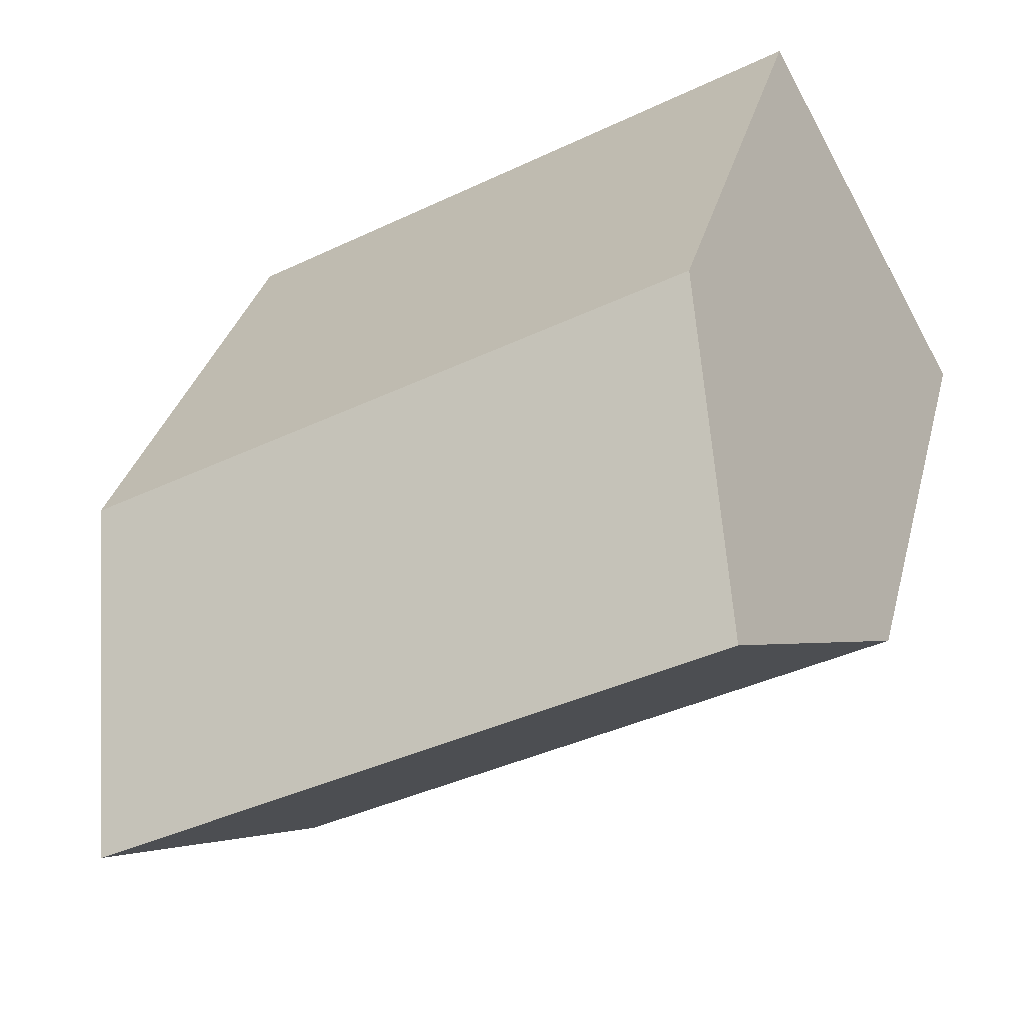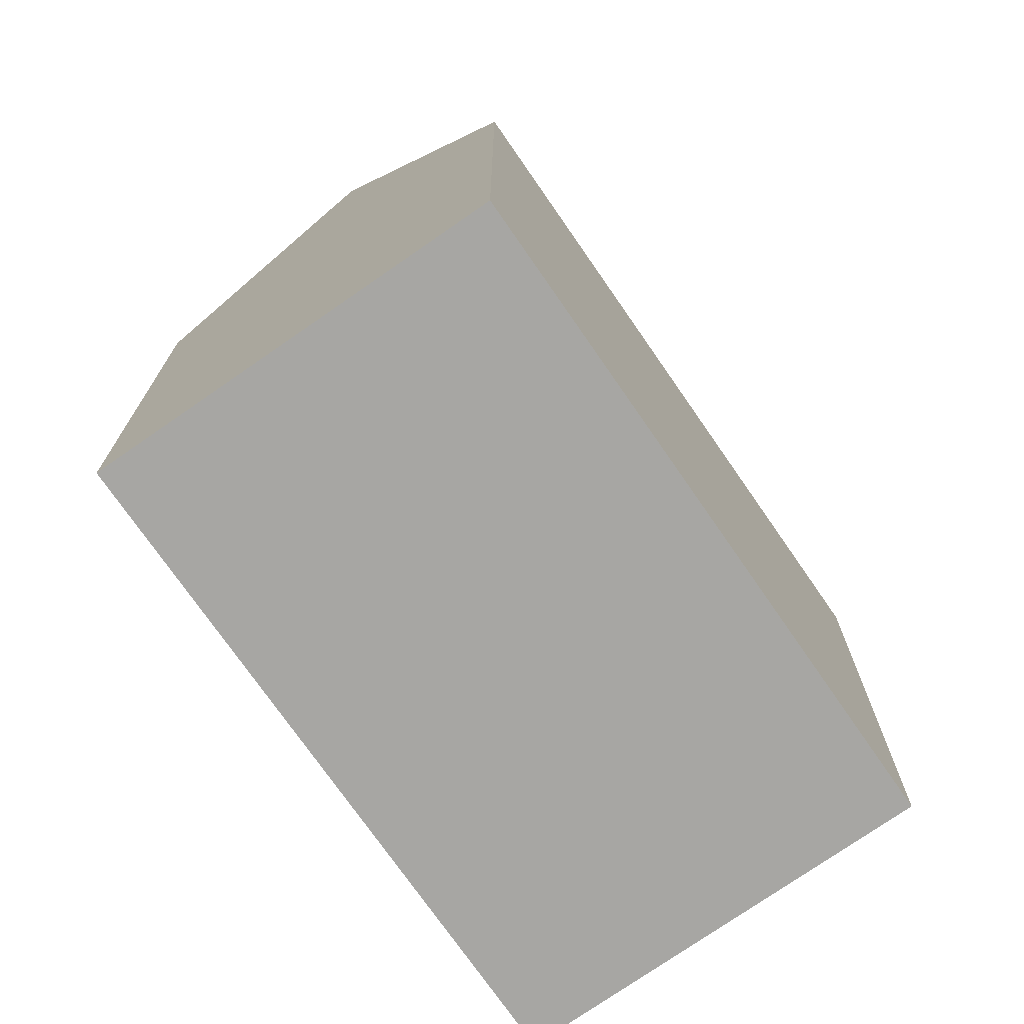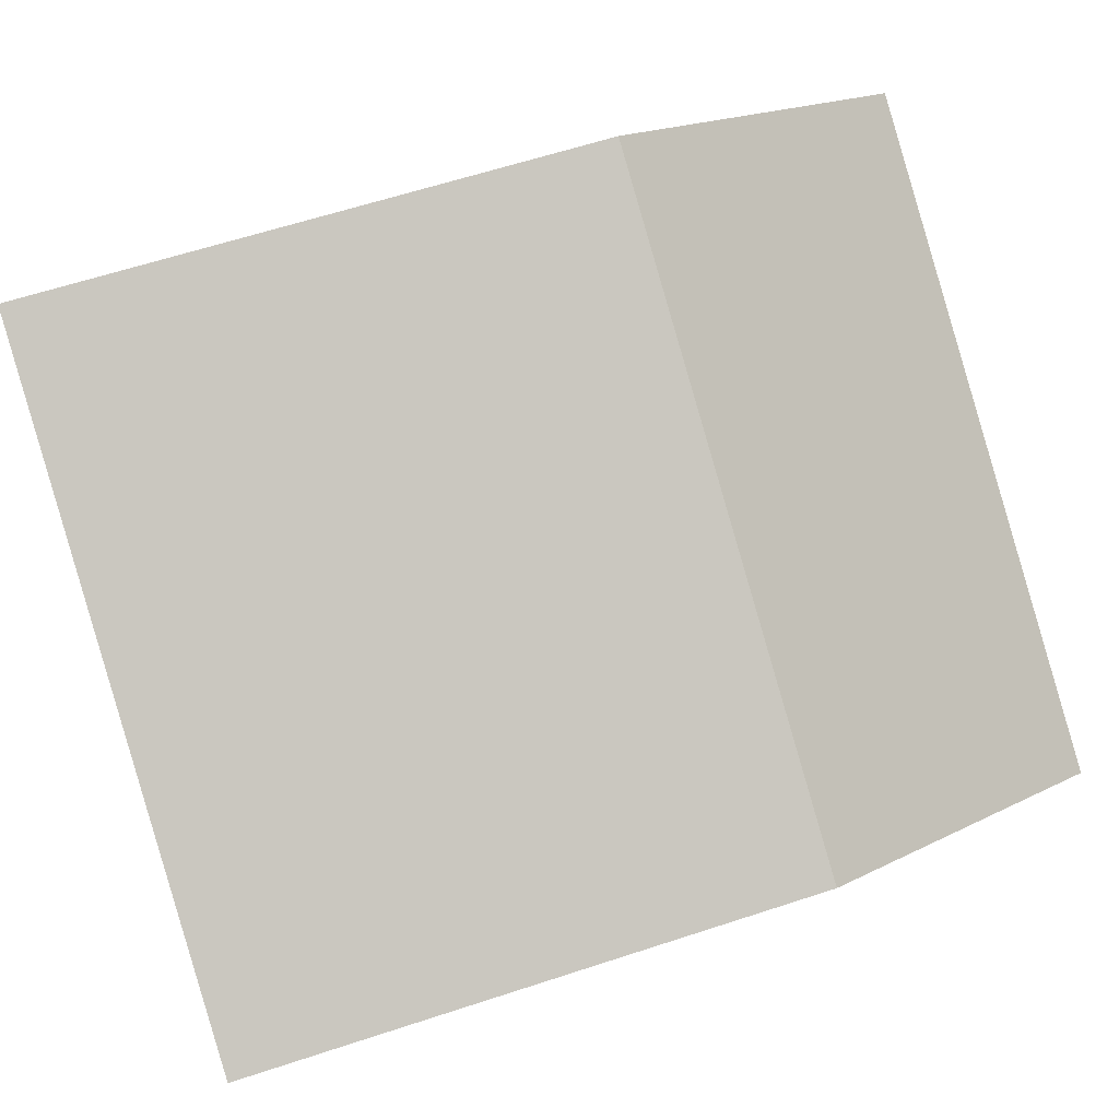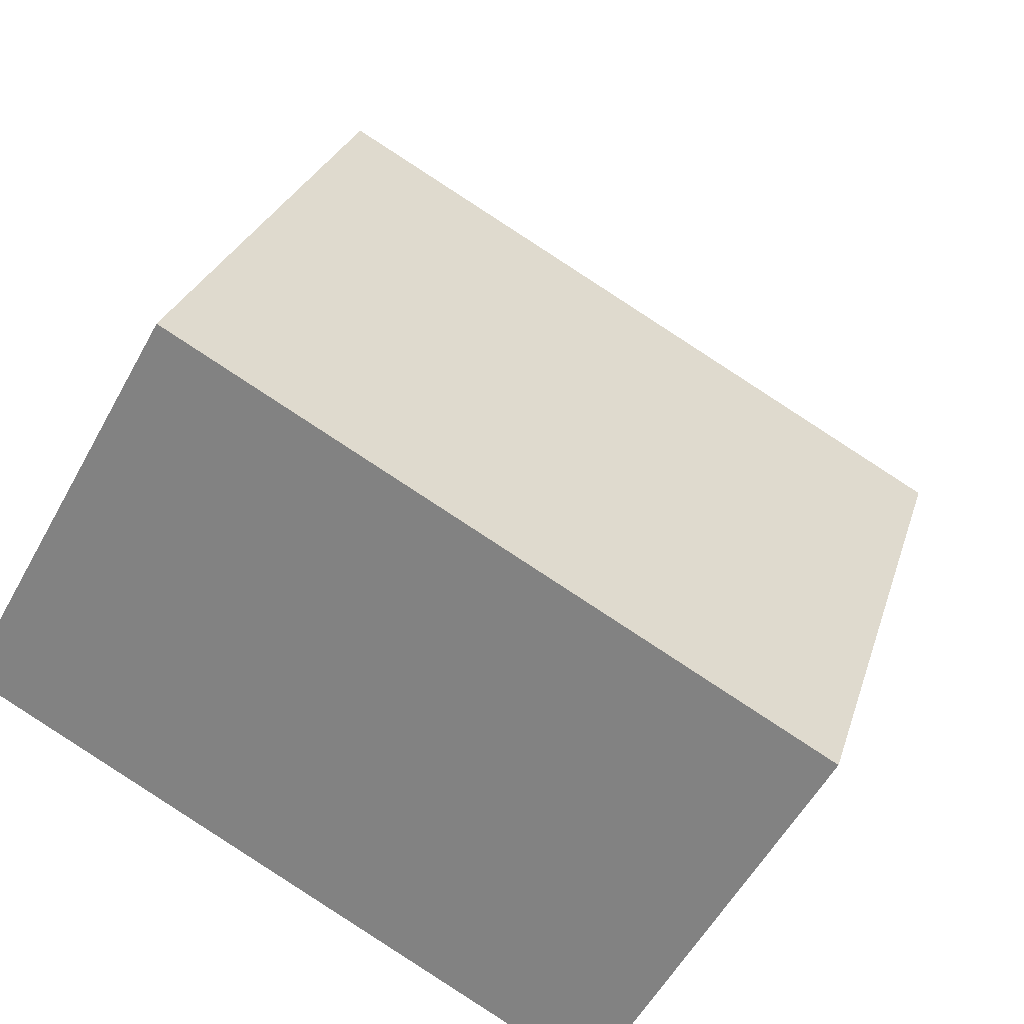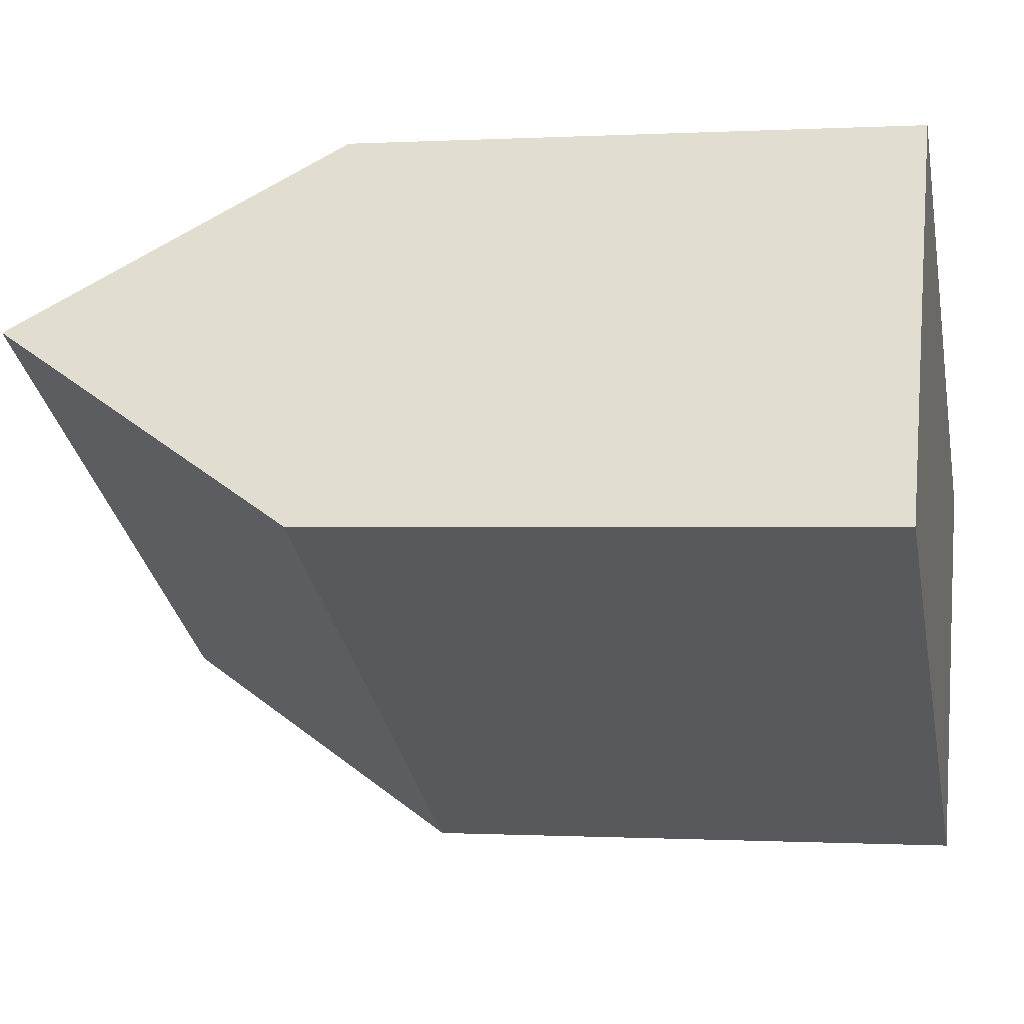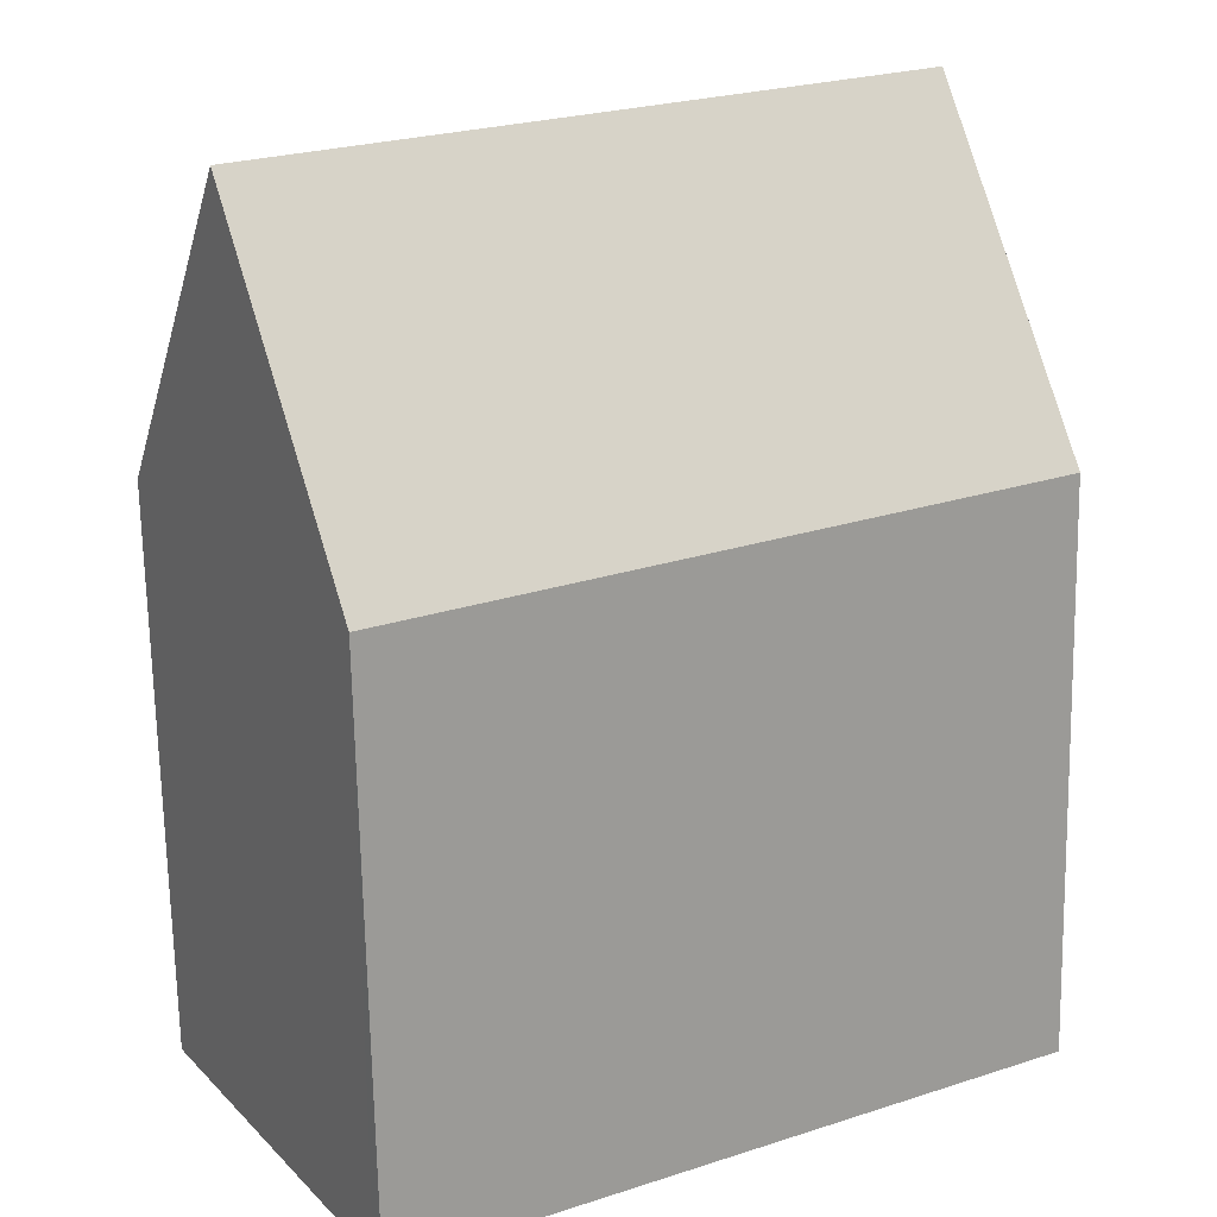
<metadata>
{"format":"obj","ext":"obj","renderer":"f3d","projection":"perspective","resolution":1024,"background":"white","views":[{"elev":31.4,"azim":-166.5,"up":"+Z"},{"elev":-74.1,"azim":154.4,"up":"+Y"},{"elev":60.1,"azim":71.2,"up":"+Z"},{"elev":25.9,"azim":15.0,"up":"+Z"},{"elev":-0.4,"azim":-78.0,"up":"+Z"},{"elev":-69.2,"azim":-178.9,"up":"+Z"}]}
</metadata>
<code>
v  17.84 22.12 -3.921
v  13.77 14.13 4.659
v  20.53 14.13 0.809
v  2.654 22.12 4.728
v  12.1 14.14 5.607
v  5.317 14.13 9.473
v  0.196 14.75 0.349
v  6.575 14.14 -3.761
v  0 14.16 8.673e-16
v  8.381 14.14 -4.794
v  15.36 14.77 -8.278
v  15.14 14.12 -8.662
v  15.14 5.304e-16 -8.662
v  8.381 2.935e-16 -4.794
v  6.575 2.303e-16 -3.761
v  0 0 0
v  0.196 -2.137e-17 0.349
v  5.317 -5.801e-16 9.473
v  2.654 -2.895e-16 4.728
v  12.1 -3.433e-16 5.607
v  20.53 -4.954e-17 0.809
v  13.77 -2.853e-16 4.659
v  17.84 2.401e-16 -3.921
v  15.36 5.069e-16 -8.278
g defaultobject
f 1 2 3
f 2 1 4
f 2 4 5
f 5 4 6
f 7 8 9
f 8 7 4
f 8 4 1
f 8 1 10
f 10 1 11
f 10 11 12
f 13 10 12
f 10 13 8
f 8 13 9
f 9 13 14
f 9 14 15
f 9 15 16
f 7 6 4
f 6 7 9
f 6 9 16
f 6 16 17
f 6 17 18
f 18 17 19
f 18 5 6
f 5 18 2
f 2 18 3
f 3 18 20
f 3 20 21
f 21 20 22
f 3 11 1
f 11 3 21
f 11 21 12
f 12 21 23
f 12 23 24
f 12 24 13
f 15 17 16
f 17 15 19
f 19 15 18
f 18 15 20
f 20 15 14
f 20 14 13
f 20 13 22
f 22 13 24
f 22 24 23
f 22 23 21

</code>
